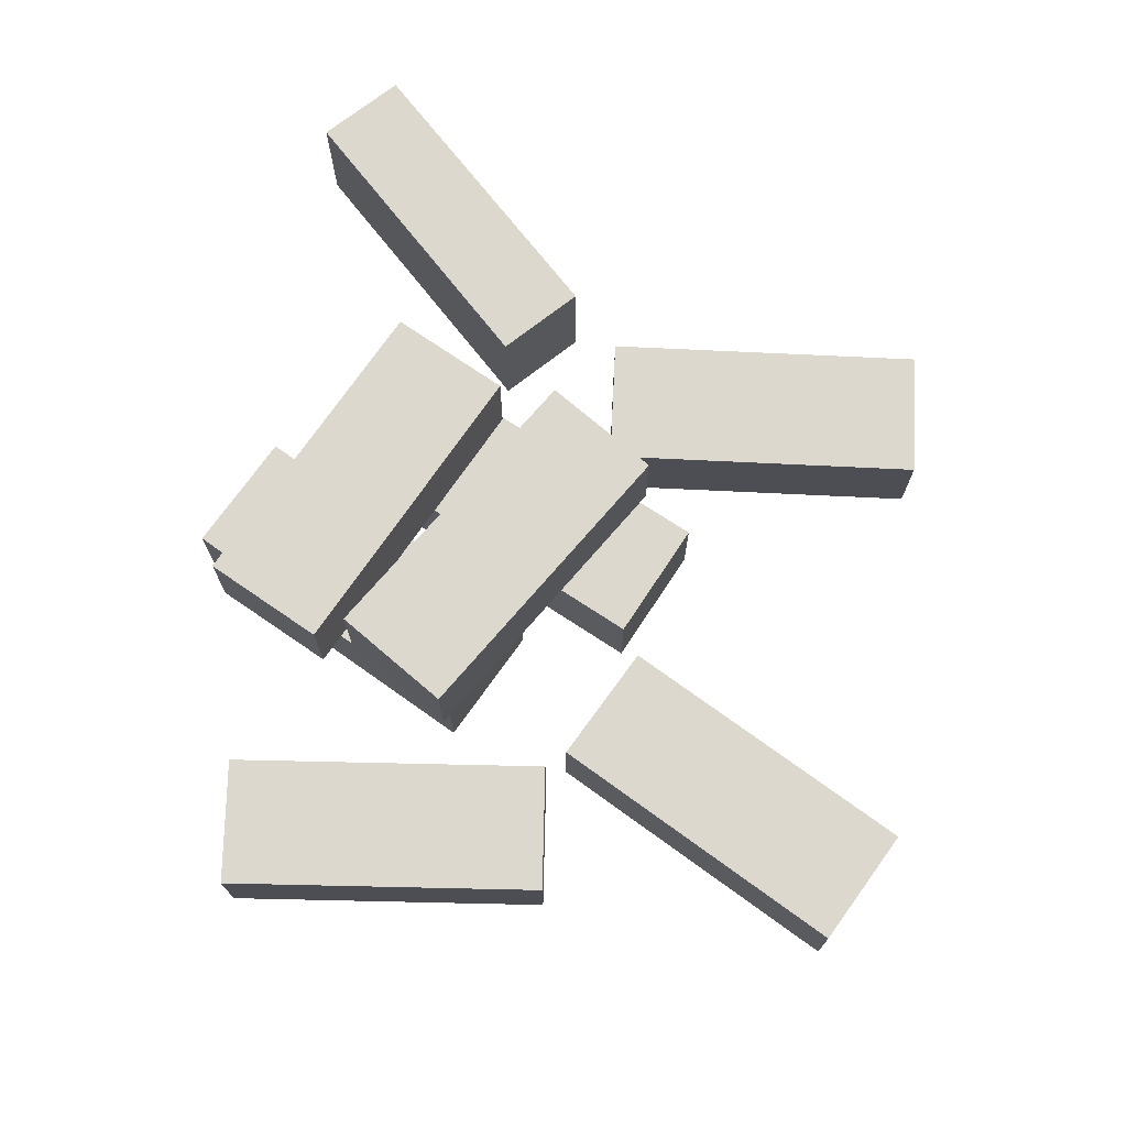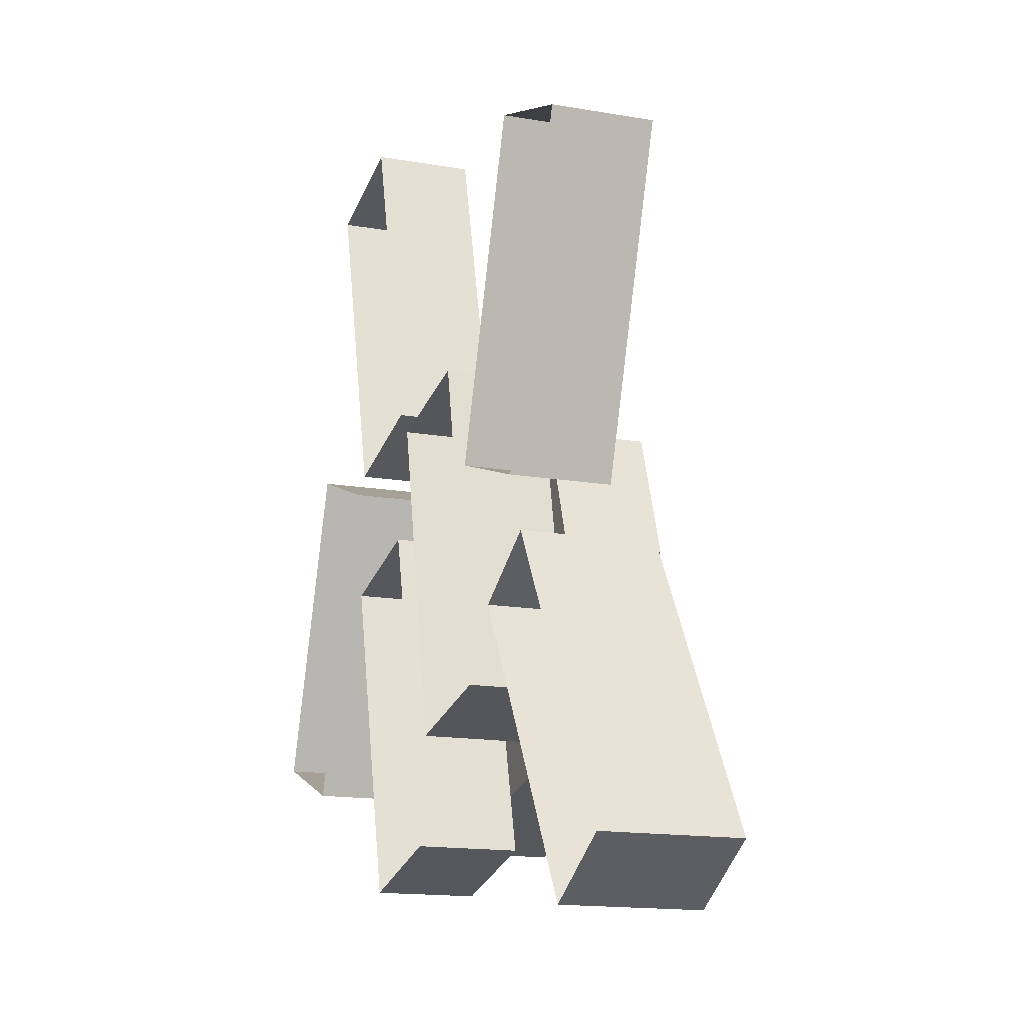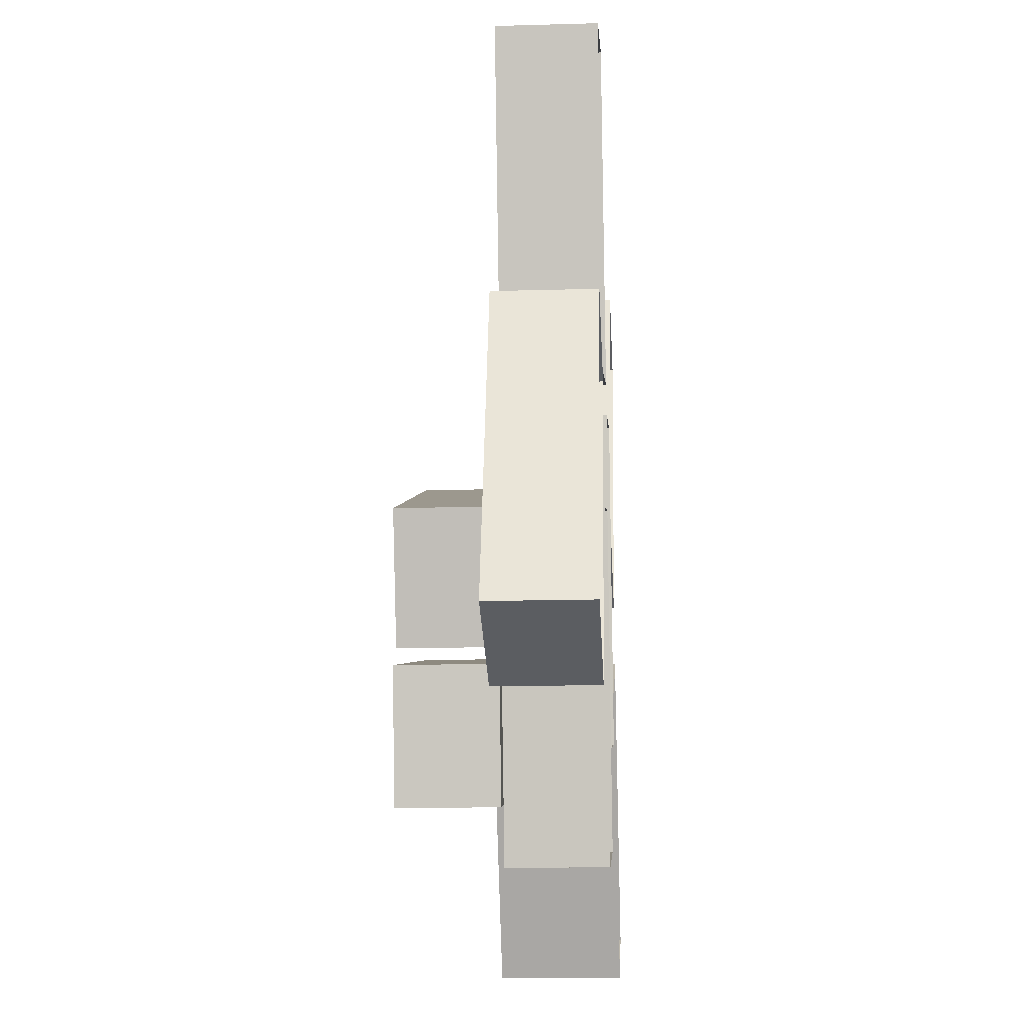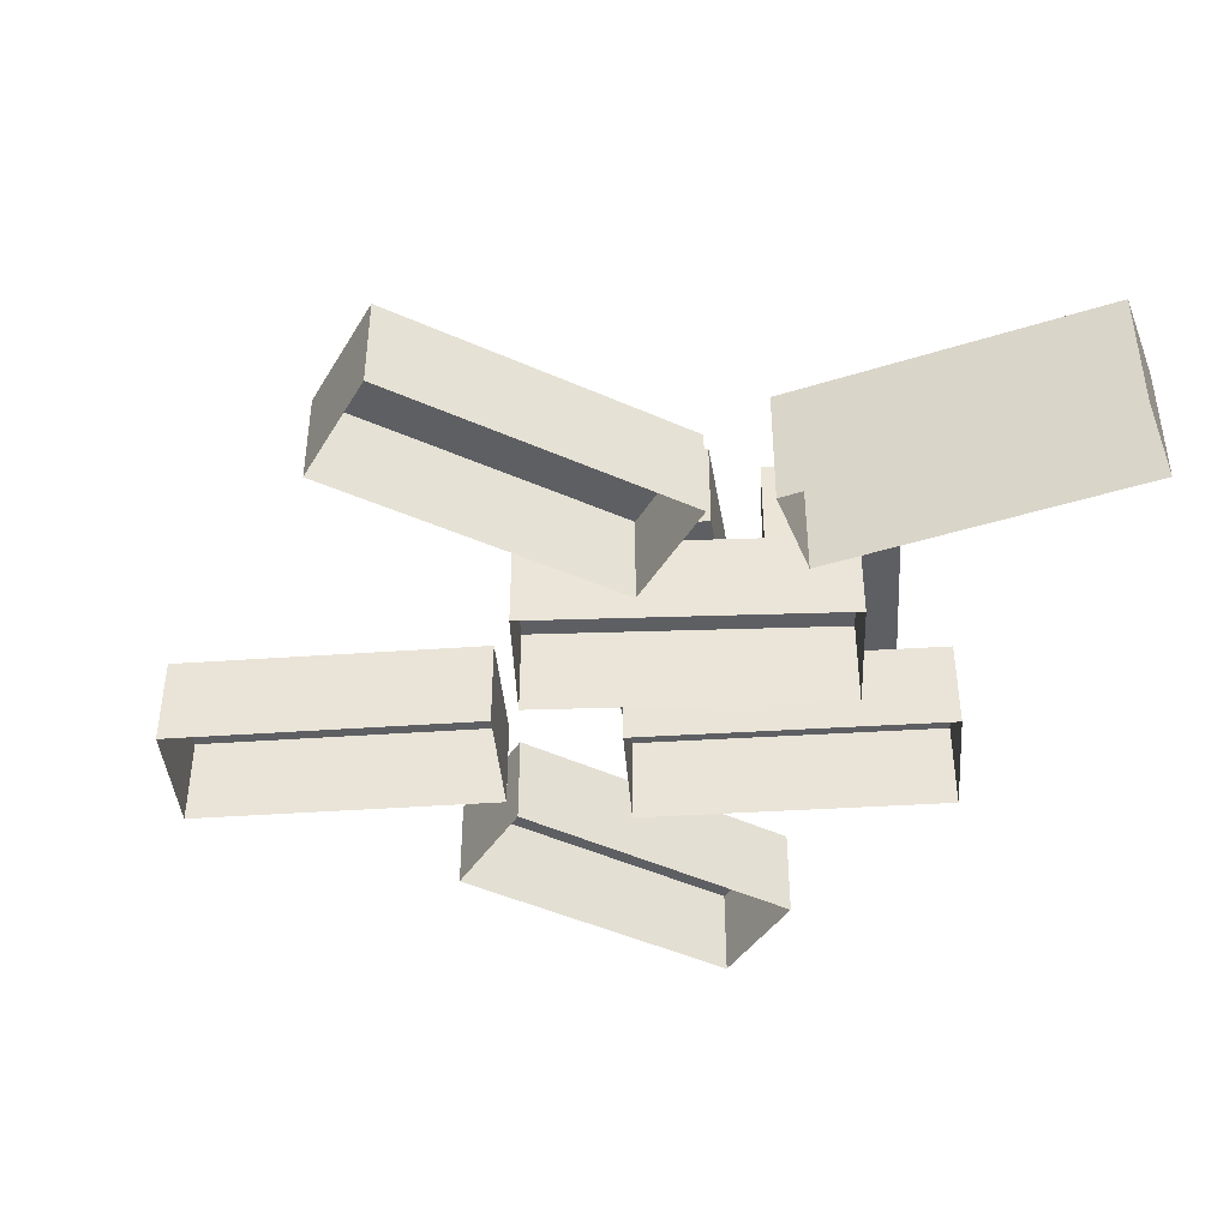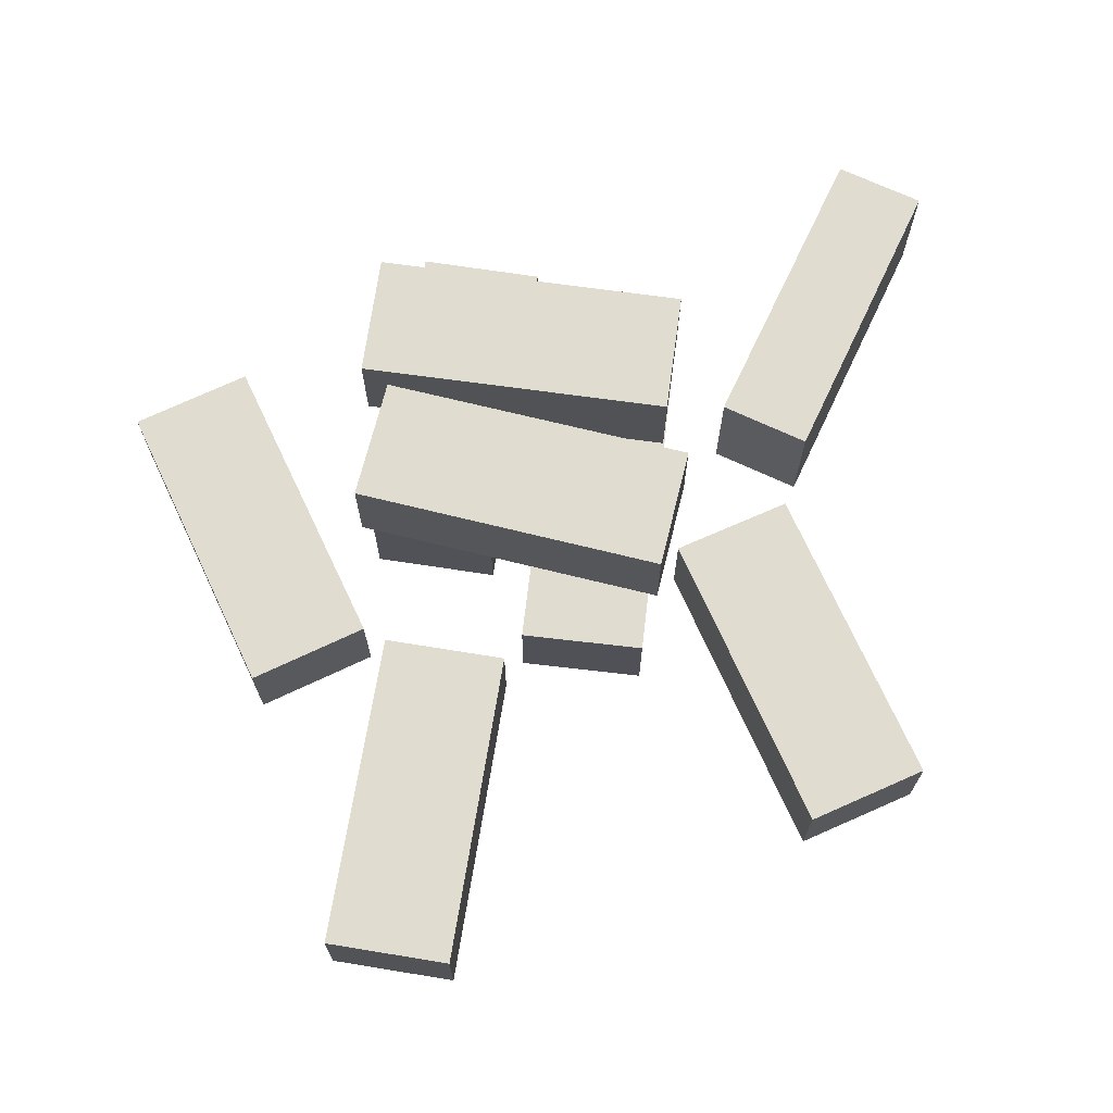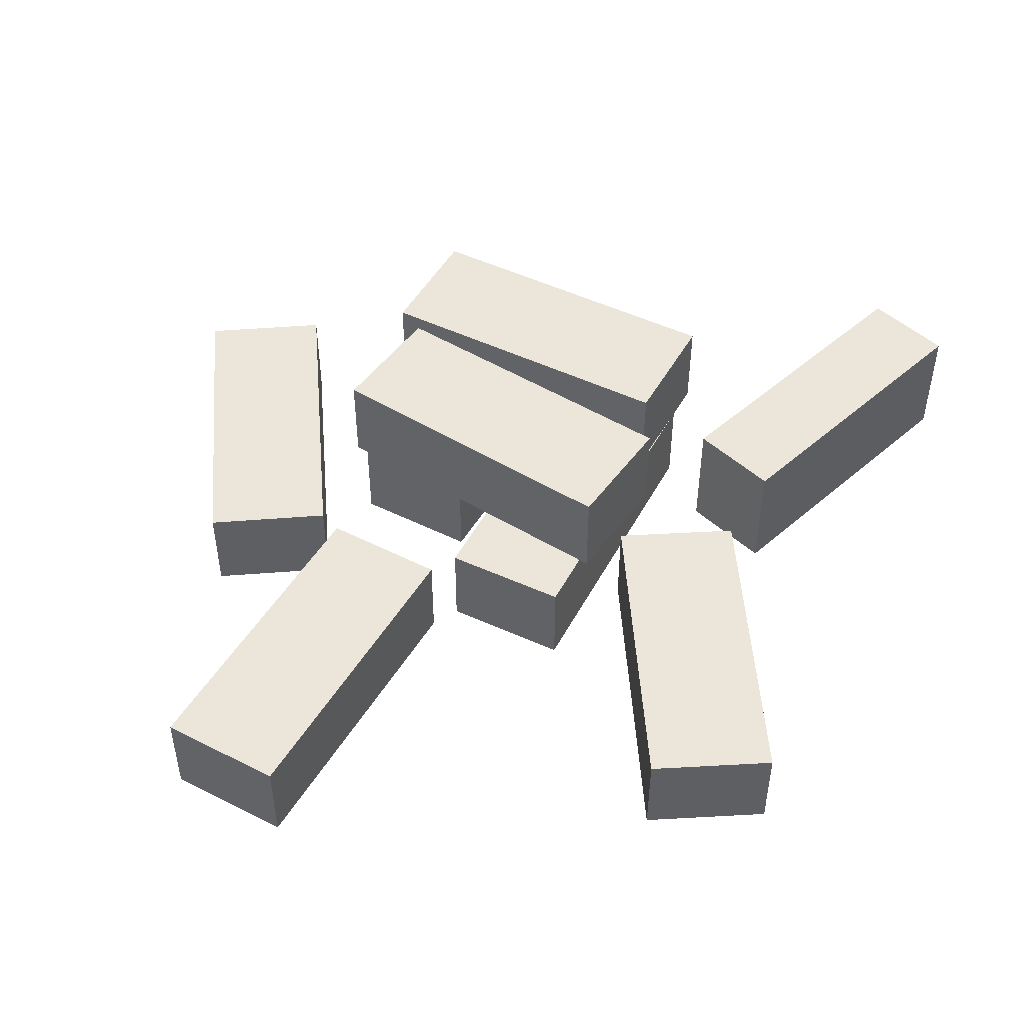
<metadata>
{"format":"obj","ext":"obj","renderer":"f3d","projection":"perspective","resolution":1024,"background":"white","views":[{"elev":72.6,"azim":-68.5,"up":"+Y"},{"elev":-15.1,"azim":69.5,"up":"+Z"},{"elev":-15.8,"azim":-86.6,"up":"+Z"},{"elev":-41.8,"azim":80.4,"up":"+Y"},{"elev":69.4,"azim":-5.2,"up":"+Y"},{"elev":48.0,"azim":15.2,"up":"+Y"}]}
</metadata>
<code>
g Brick_Pile_m_10
v -0.1705 0.075 -0.01373
v -0.1705 0.15 -0.01373
v -0.1377 0.075 -0.1082
v -0.1377 0.15 -0.1082
v 0.07042 0.075 0.06987
v 0.07042 0.15 0.06987
v 0.1032 0.075 -0.0246
v 0.1032 0.15 -0.0246
v -0.1583 0.075 -0.1248
v -0.1583 0.15 -0.1248
v -0.1357 0.075 -0.2222
v -0.1357 0.15 -0.2222
v 0.09008 0.075 -0.06717
v 0.09008 0.15 -0.06717
v 0.1127 0.075 -0.1646
v 0.1127 0.15 -0.1646
v 0.2075 0.1 -0.04703
v 0.1429 0.1 -0.08508
v 0.2075 0 -0.04703
v 0.1429 0 -0.08508
v 0.3369 0.1 -0.2668
v 0.2723 0.1 -0.3048
v 0.3369 0 -0.2668
v 0.2723 0 -0.3048
v -0.1576 -0 0.08805
v -0.1576 0.075 0.08805
v -0.0608 -0 0.113
v -0.0608 0.075 0.113
v -0.2213 -0 0.335
v -0.2213 0.075 0.335
v -0.1245 -0 0.3599
v -0.1245 0.075 0.3599
v 0.09248 -0 0.02962
v 0.09248 0.075 0.02962
v 0.1872 -0 -0.00254
v 0.1872 0.075 -0.00254
v 0.1745 -0 0.2711
v 0.1745 0.075 0.2711
v 0.2692 -0 0.2389
v 0.2692 0.075 0.2389
v -0.3567 -0 -0.1279
v -0.3567 0.075 -0.1279
v -0.2628 -0 -0.1625
v -0.2628 0.075 -0.1625
v -0.2685 -0 0.1113
v -0.2685 0.075 0.1113
v -0.1746 -0 0.07673
v -0.1746 0.075 0.07673
v -0.06406 -0 0.01175
v -0.06406 0.075 0.01175
v -0.1611 -0 -0.01237
v -0.1611 0.075 -0.01237
v -0.002542 -0 -0.2357
v -0.002542 0.075 -0.2357
v -0.09959 -0 -0.2598
v -0.09959 0.075 -0.2598
v 0.05333 -0 0.1147
v 0.05333 0.075 0.1147
v -0.04454 -0 0.09416
v -0.04454 0.075 0.09416
v 0.1056 -0 -0.1349
v 0.1056 0.075 -0.1349
v 0.007777 -0 -0.1554
v 0.007777 0.075 -0.1554
f 4 1 2
f 8 3 4
f 6 7 8
f 2 5 6
f 3 5 1
f 8 2 6
f 12 9 10
f 16 11 12
f 14 15 16
f 10 13 14
f 11 13 9
f 16 10 14
f 20 17 18
f 24 21 23
f 22 17 21
f 19 21 17
f 24 18 22
f 28 25 26
f 32 27 28
f 30 31 32
f 26 29 30
f 32 26 30
f 36 33 34
f 40 35 36
f 38 39 40
f 34 37 38
f 40 34 38
f 44 41 42
f 48 43 44
f 46 47 48
f 42 45 46
f 48 42 46
f 52 49 50
f 56 51 52
f 54 55 56
f 50 53 54
f 56 50 54
f 60 57 58
f 64 59 60
f 62 63 64
f 58 61 62
f 64 58 62
f 4 3 1
f 8 7 3
f 6 5 7
f 2 1 5
f 3 7 5
f 8 4 2
f 12 11 9
f 16 15 11
f 14 13 15
f 10 9 13
f 11 15 13
f 16 12 10
f 20 19 17
f 24 22 21
f 22 18 17
f 19 23 21
f 24 20 18
f 28 27 25
f 32 31 27
f 30 29 31
f 26 25 29
f 32 28 26
f 36 35 33
f 40 39 35
f 38 37 39
f 34 33 37
f 40 36 34
f 44 43 41
f 48 47 43
f 46 45 47
f 42 41 45
f 48 44 42
f 52 51 49
f 56 55 51
f 54 53 55
f 50 49 53
f 56 52 50
f 60 59 57
f 64 63 59
f 62 61 63
f 58 57 61
f 64 60 58

</code>
